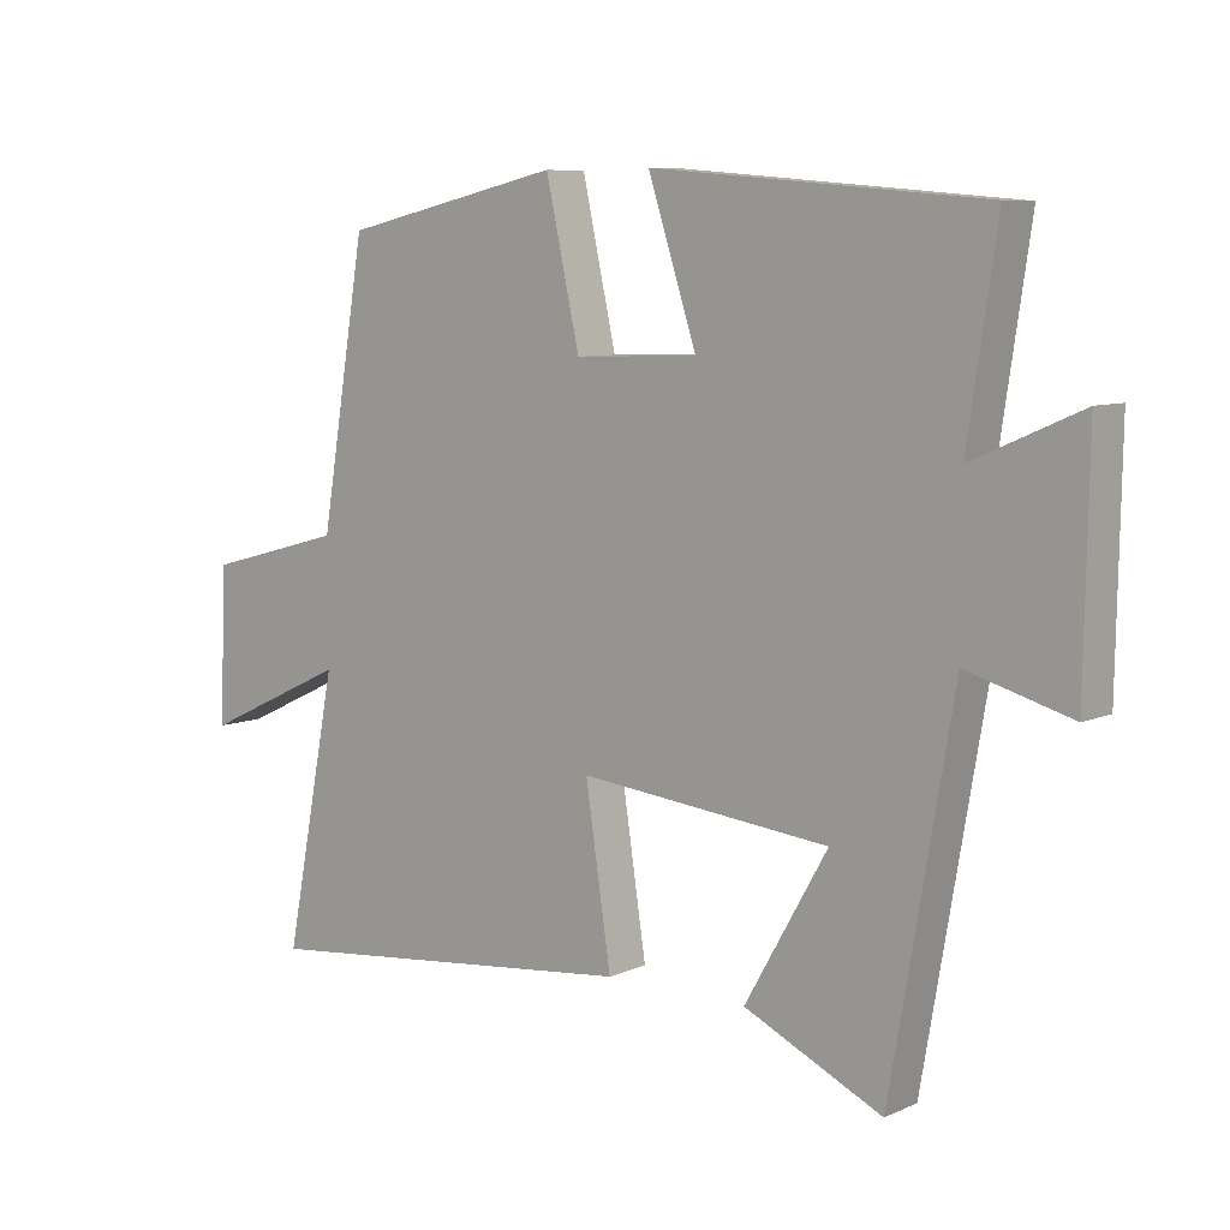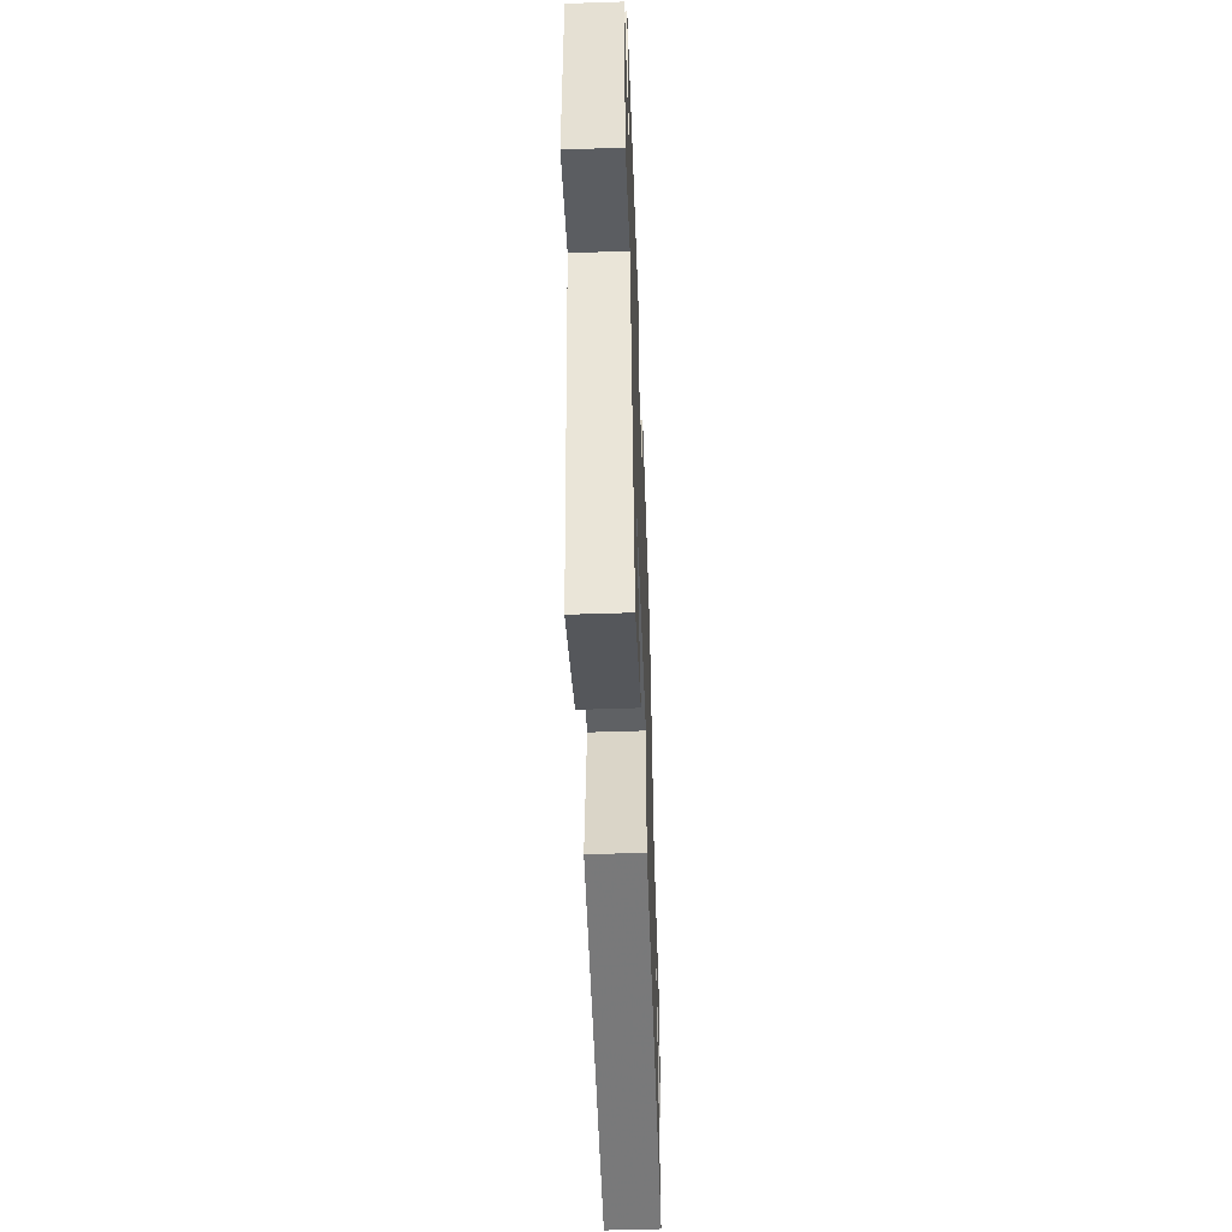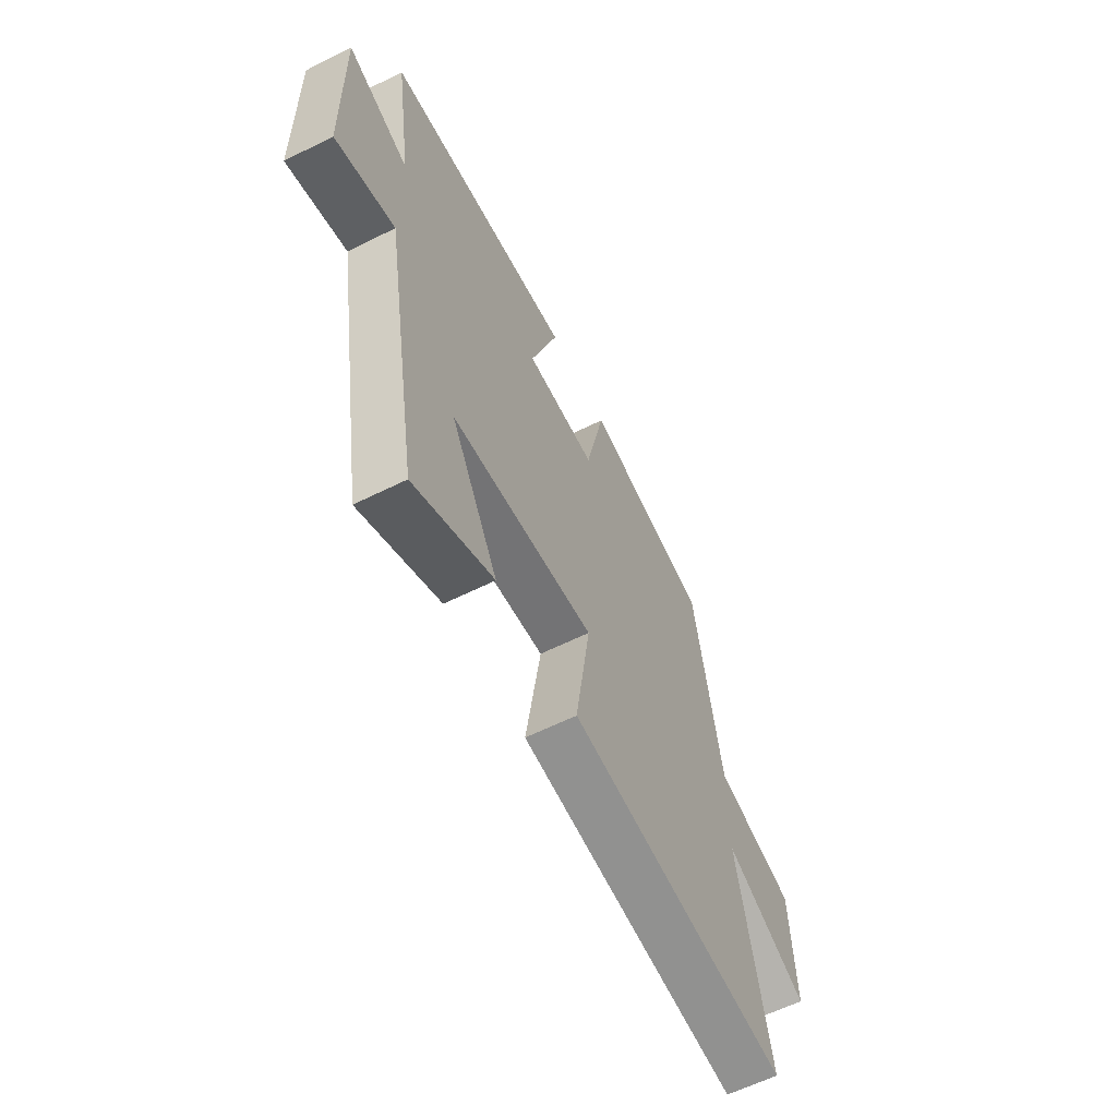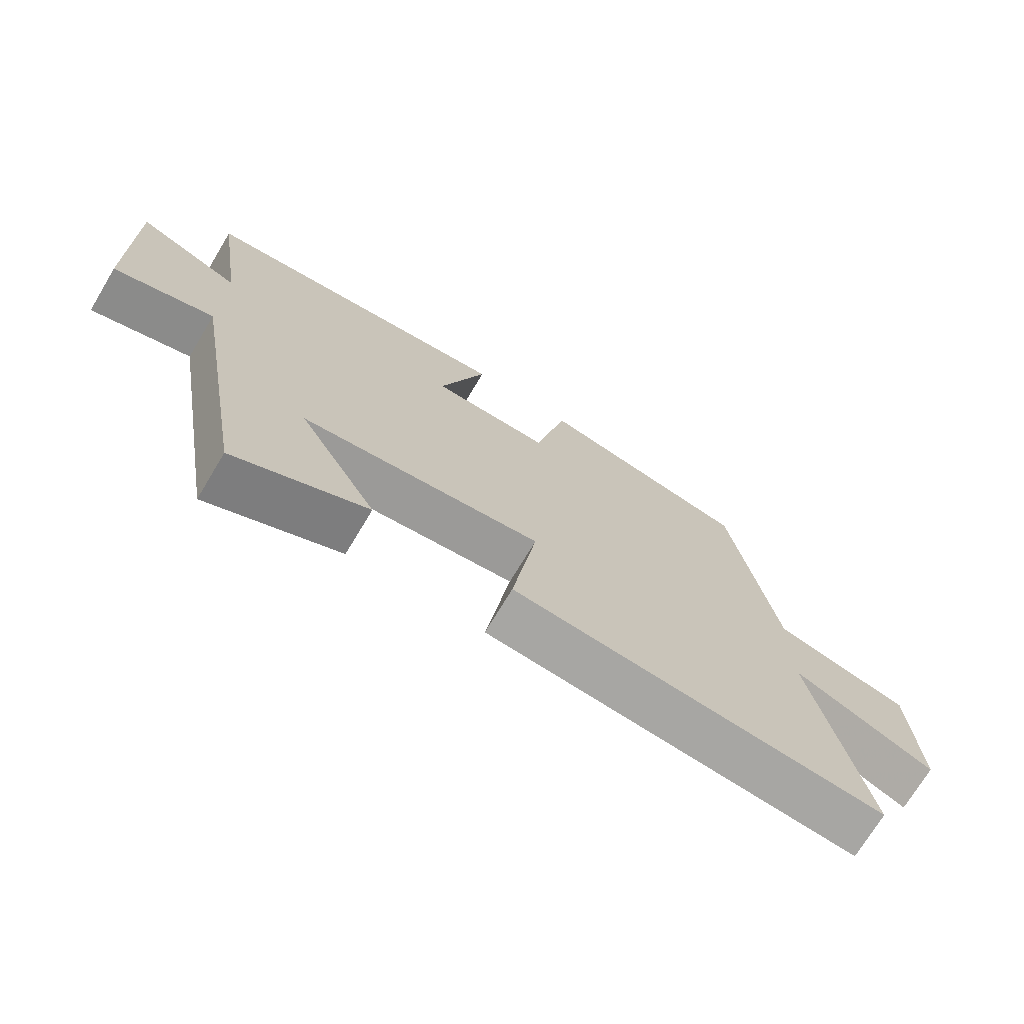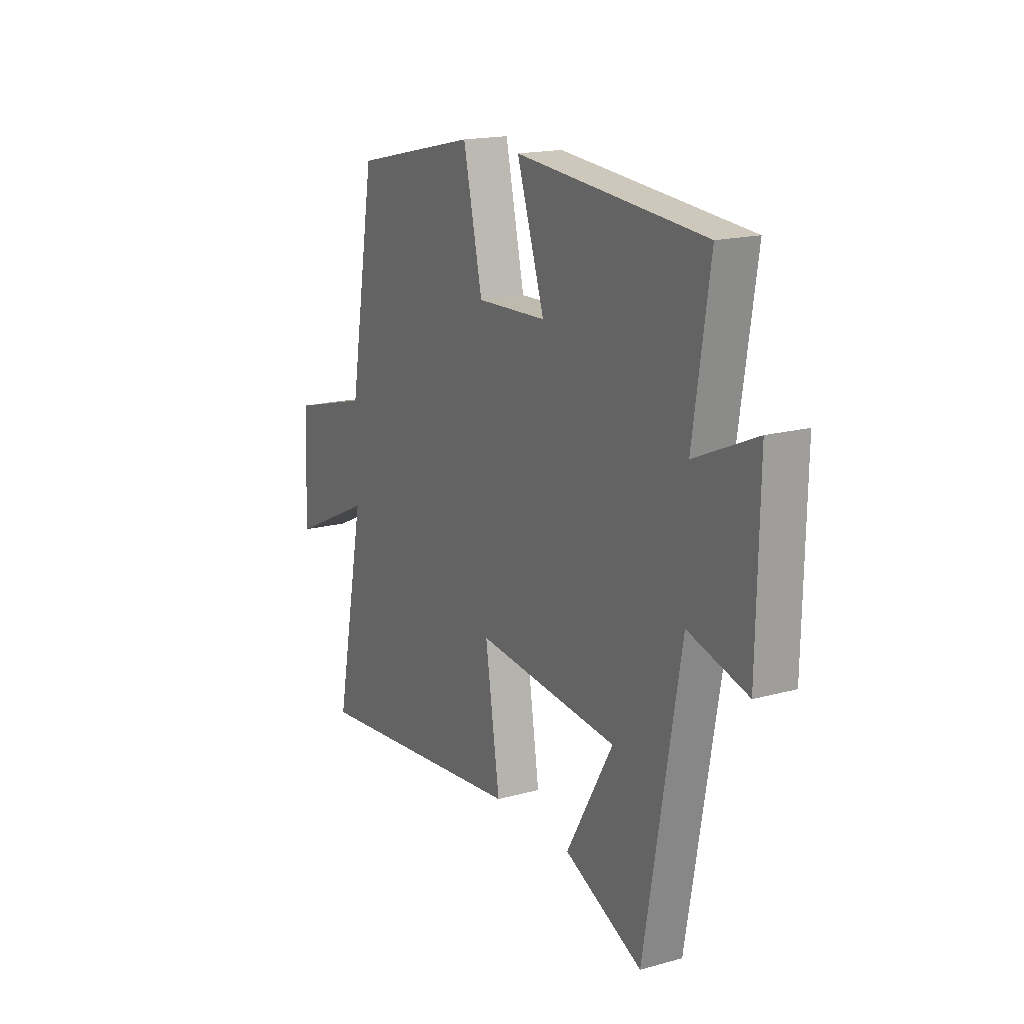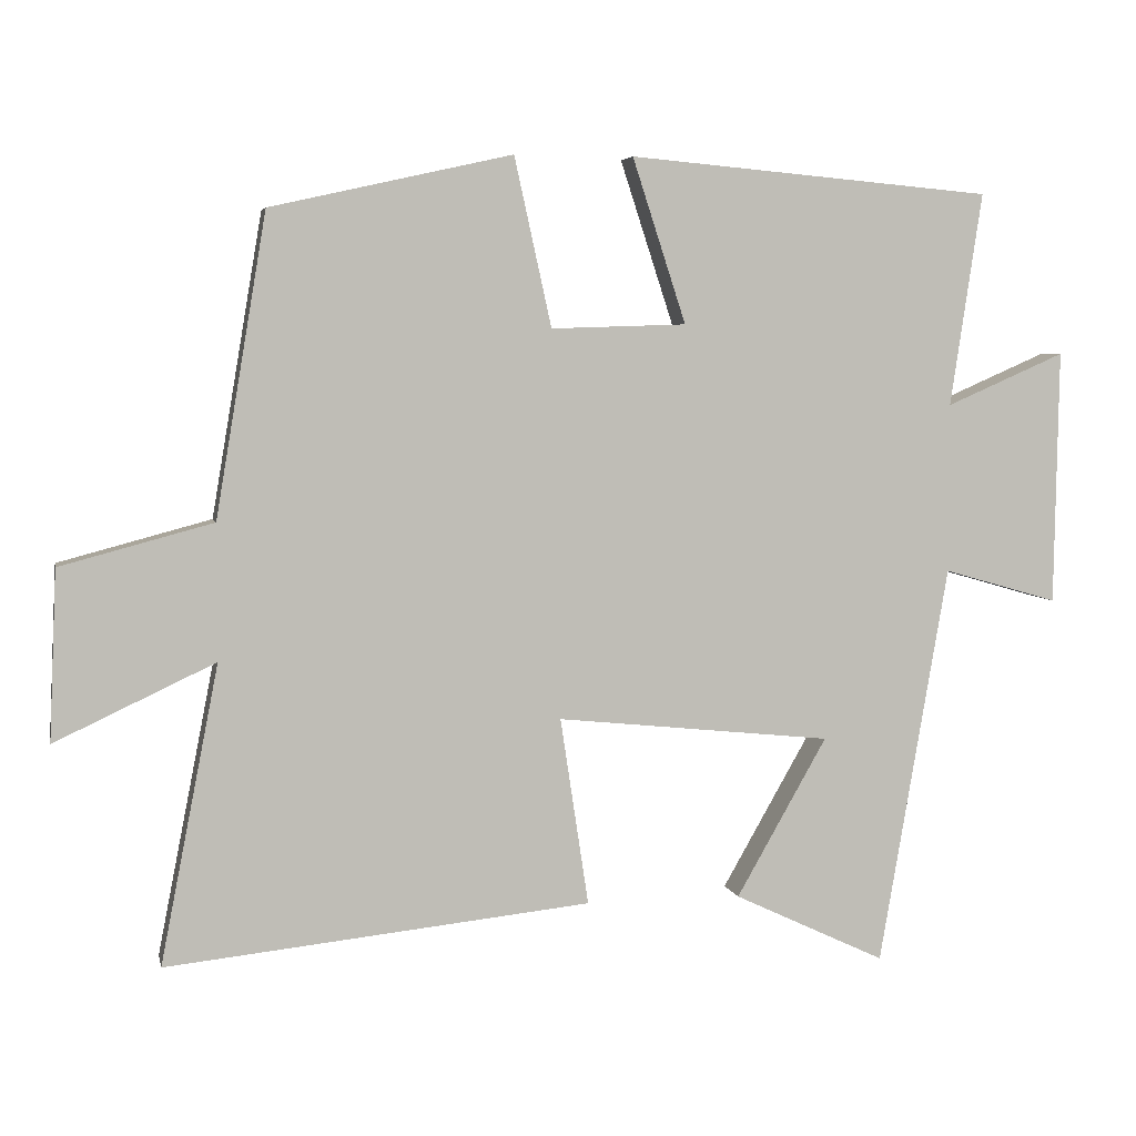
<metadata>
{"format":"obj","ext":"obj","renderer":"f3d","projection":"perspective","resolution":1024,"background":"white","views":[{"elev":7.8,"azim":-140.4,"up":"+Z"},{"elev":-51.8,"azim":-87.9,"up":"+Z"},{"elev":-61.0,"azim":-63.1,"up":"+Z"},{"elev":-72.1,"azim":-31.0,"up":"+Z"},{"elev":17.2,"azim":-118.9,"up":"+Z"},{"elev":4.7,"azim":168.2,"up":"+Z"}]}
</metadata>
<code>
v 0.432 0.07 0.427
v 0.5 0.07 0.022
v 0.705 0.07 -0.033
v 0.715 0.07 -0.261
v 0.5 0.07 -0.16
v 0.578 0.07 -0.56
v 0.007 0.07 -0.5
v 0.045 0.07 -0.248
v -0.325 0.07 -0.286
v -0.203 0.07 -0.5
v -0.407 0.07 -0.596
v -0.5 0.07 -0.058
v -0.654 0.07 -0.102
v -0.66 0.07 0.24
v -0.5 0.07 0.17
v -0.543 0.07 0.457
v -0.053 0.07 0.5
v -0.125 0.07 0.279
v 0.057 0.07 0.273
v 0.107 0.07 0.5
v 0.432 0 0.427
v 0.5 0 0.022
v 0.705 0 -0.033
v 0.715 0 -0.261
v 0.5 0 -0.16
v 0.578 0 -0.56
v 0.007 0 -0.5
v 0.045 0 -0.248
v -0.325 0 -0.286
v -0.203 0 -0.5
v -0.407 0 -0.596
v -0.5 0 -0.058
v -0.654 0 -0.102
v -0.66 0 0.24
v -0.5 0 0.17
v -0.543 0 0.457
v -0.053 0 0.5
v -0.125 0 0.279
v 0.057 0 0.273
v 0.107 0 0.5
f 19 20 1 2
f 18 19 2
f 15 16 17 18
f 15 18 2
f 12 13 14 15
f 9 10 11 12
f 15 2 3
f 12 15 3
f 9 12 3
f 8 9 3
f 5 6 7 8
f 3 4 5
f 3 5 8
f 22 21 40 39
f 22 39 38
f 38 37 36 35
f 22 38 35
f 35 34 33 32
f 32 31 30 29
f 23 22 35
f 23 35 32
f 23 32 29
f 23 29 28
f 28 27 26 25
f 25 24 23
f 28 25 23
f 1 21 22 2
f 2 22 23 3
f 3 23 24 4
f 4 24 25 5
f 5 25 26 6
f 6 26 27 7
f 7 27 28 8
f 8 28 29 9
f 9 29 30 10
f 10 30 31 11
f 11 31 32 12
f 12 32 33 13
f 13 33 34 14
f 14 34 35 15
f 15 35 36 16
f 16 36 37 17
f 17 37 38 18
f 18 38 39 19
f 19 39 40 20
f 20 40 21 1

</code>
